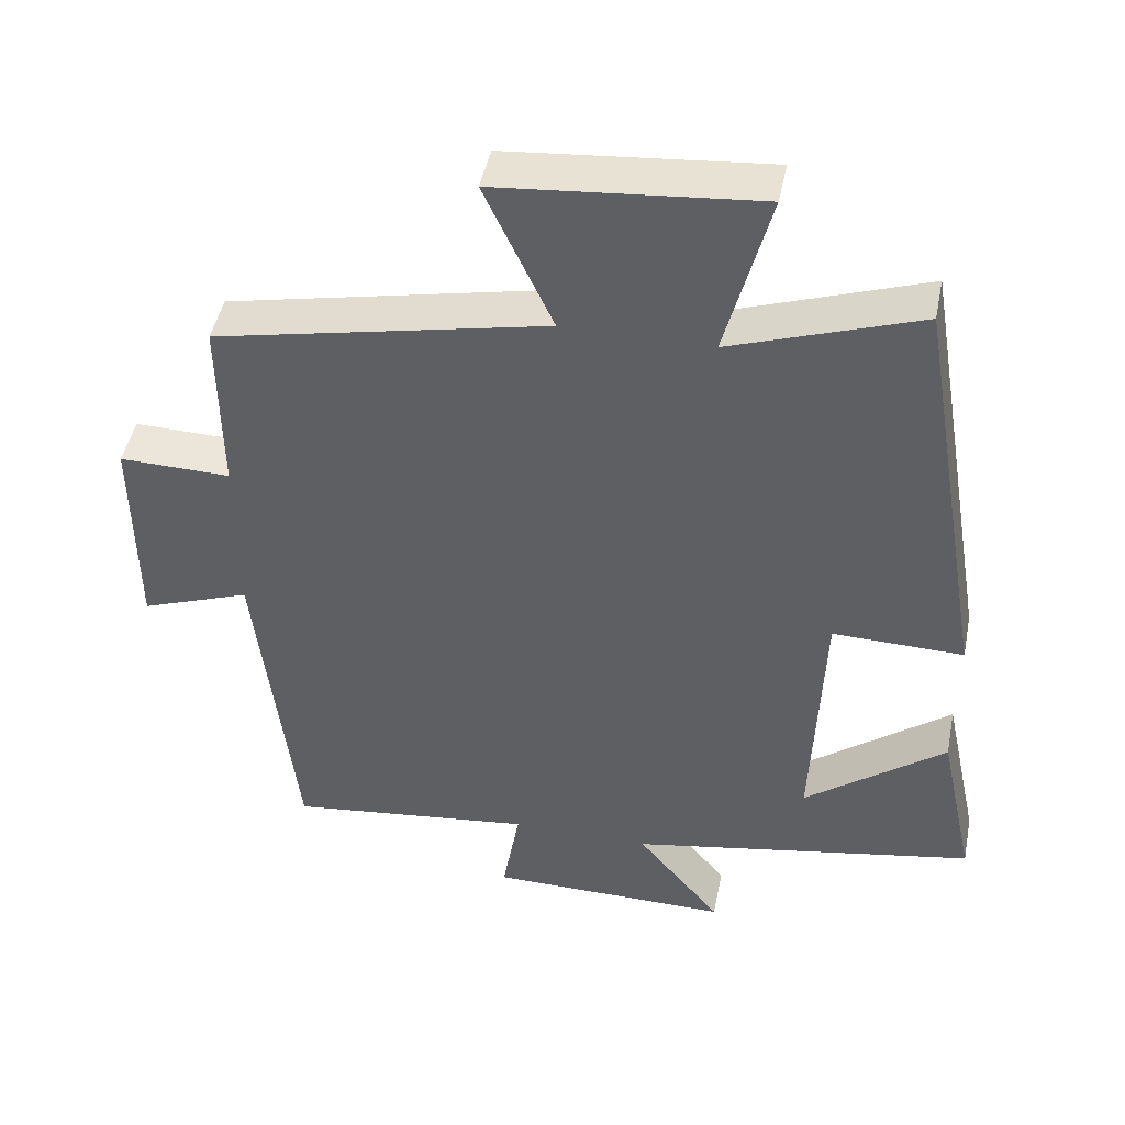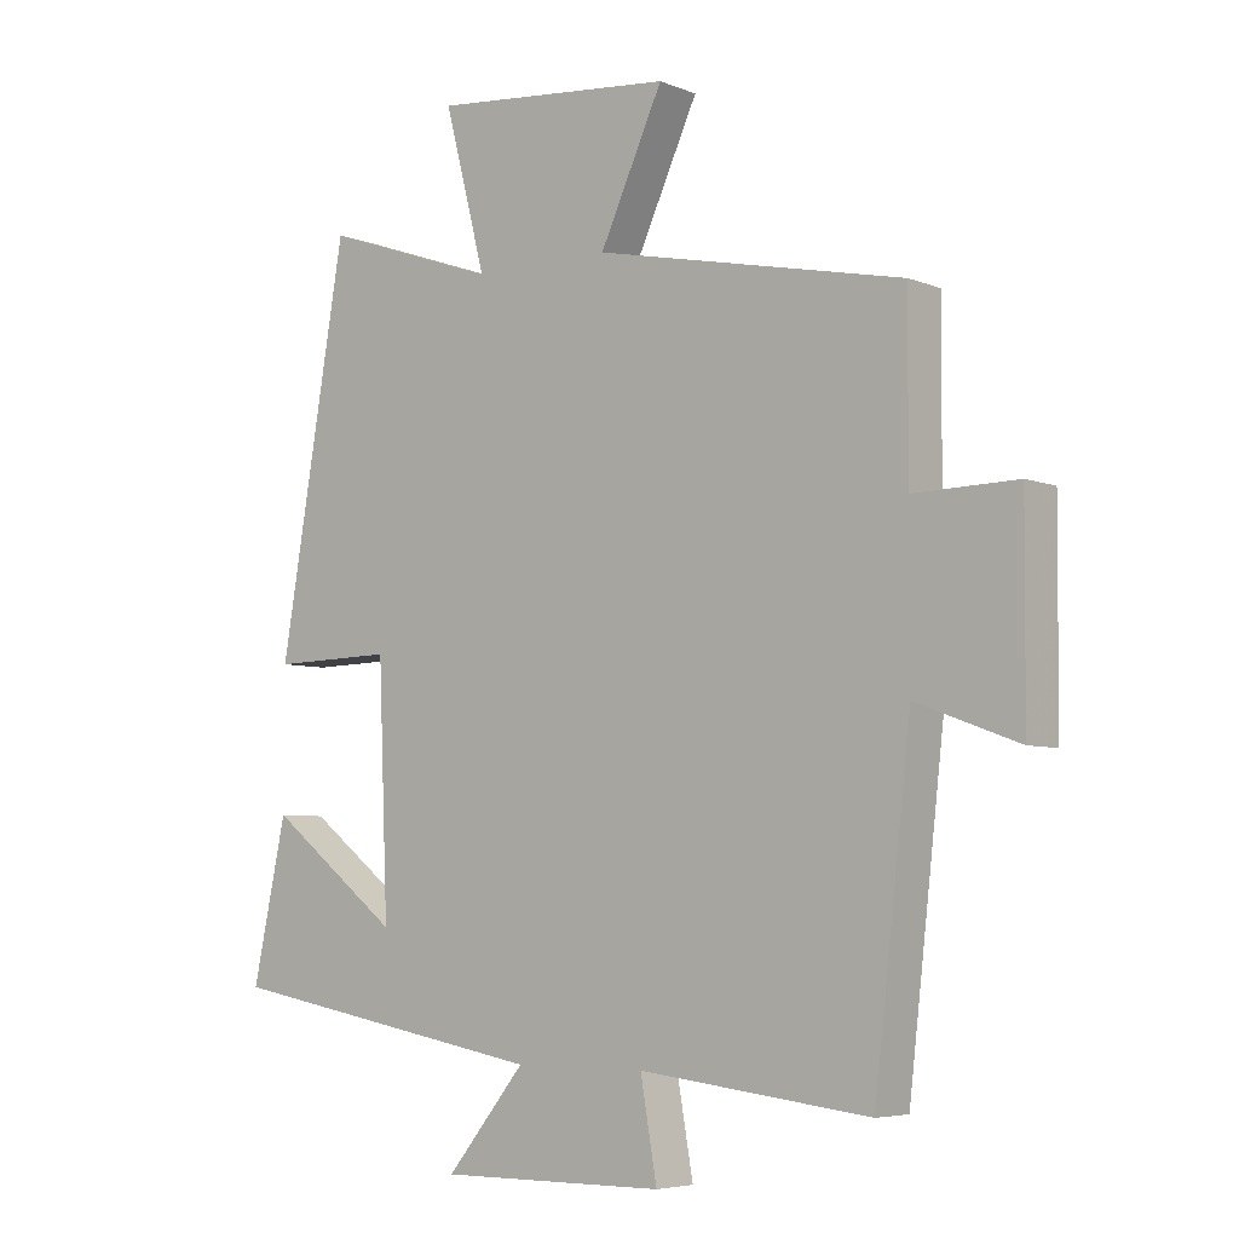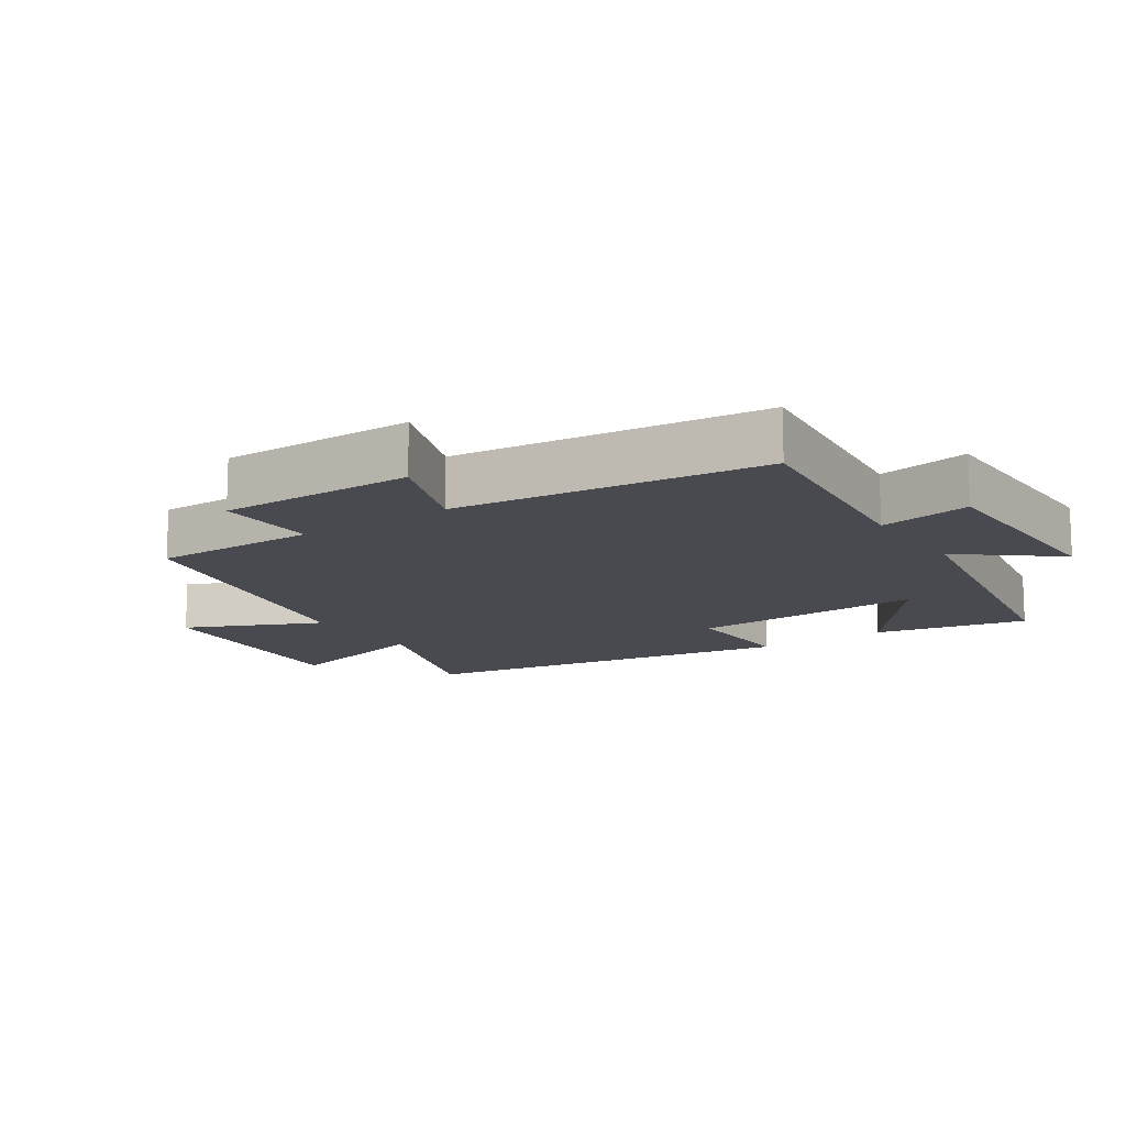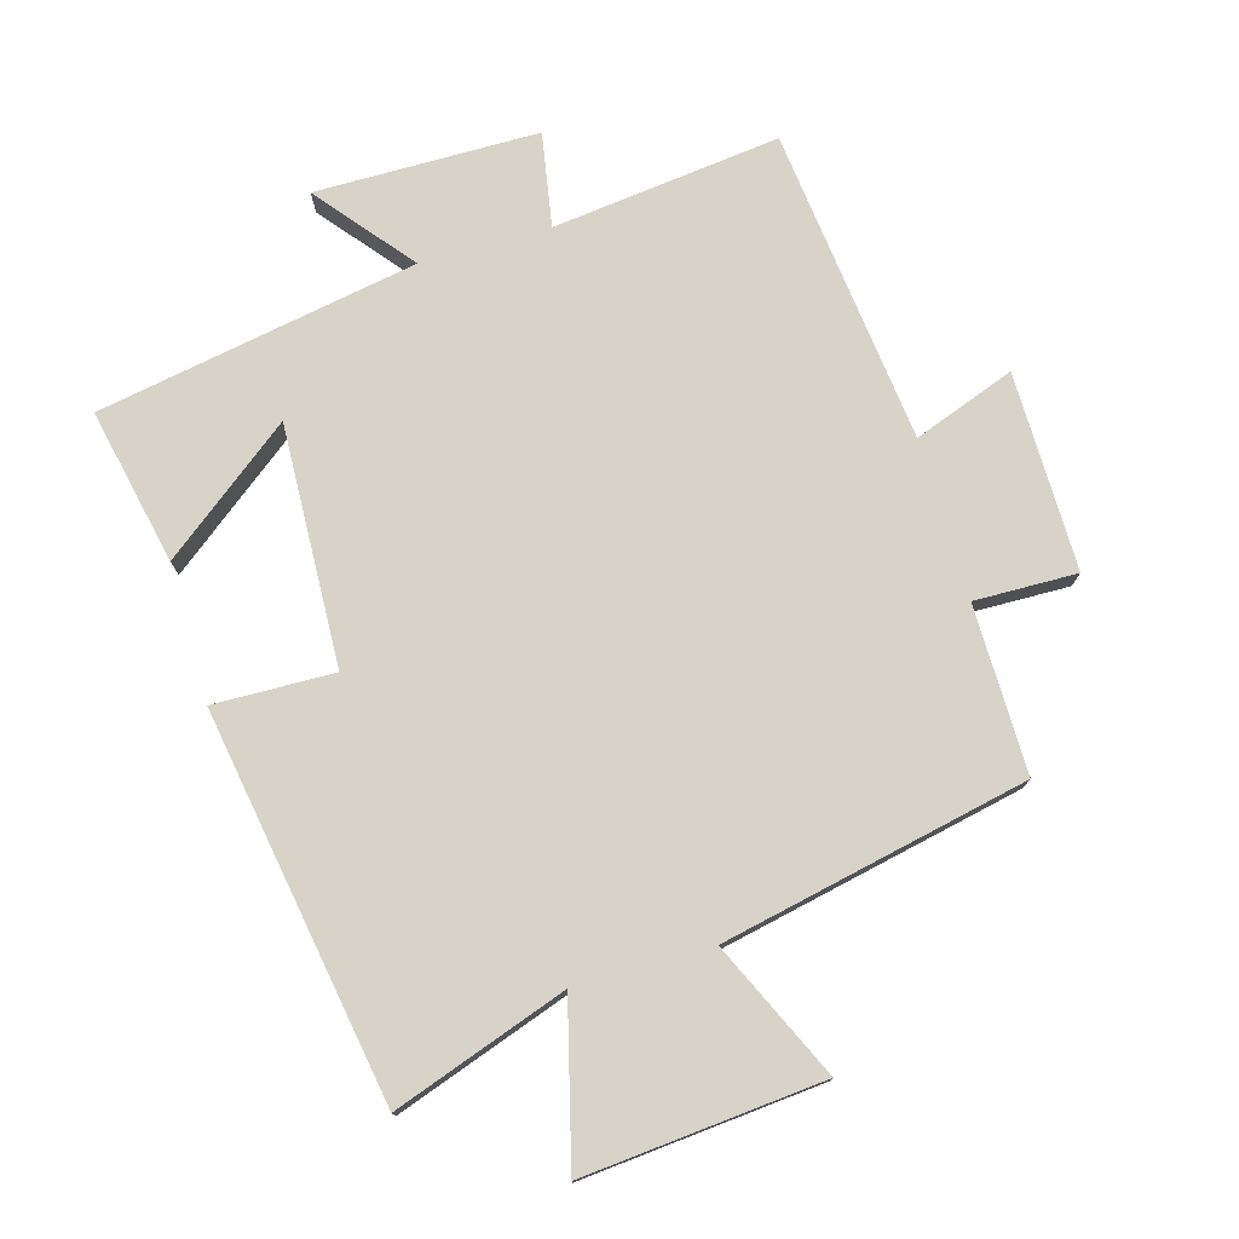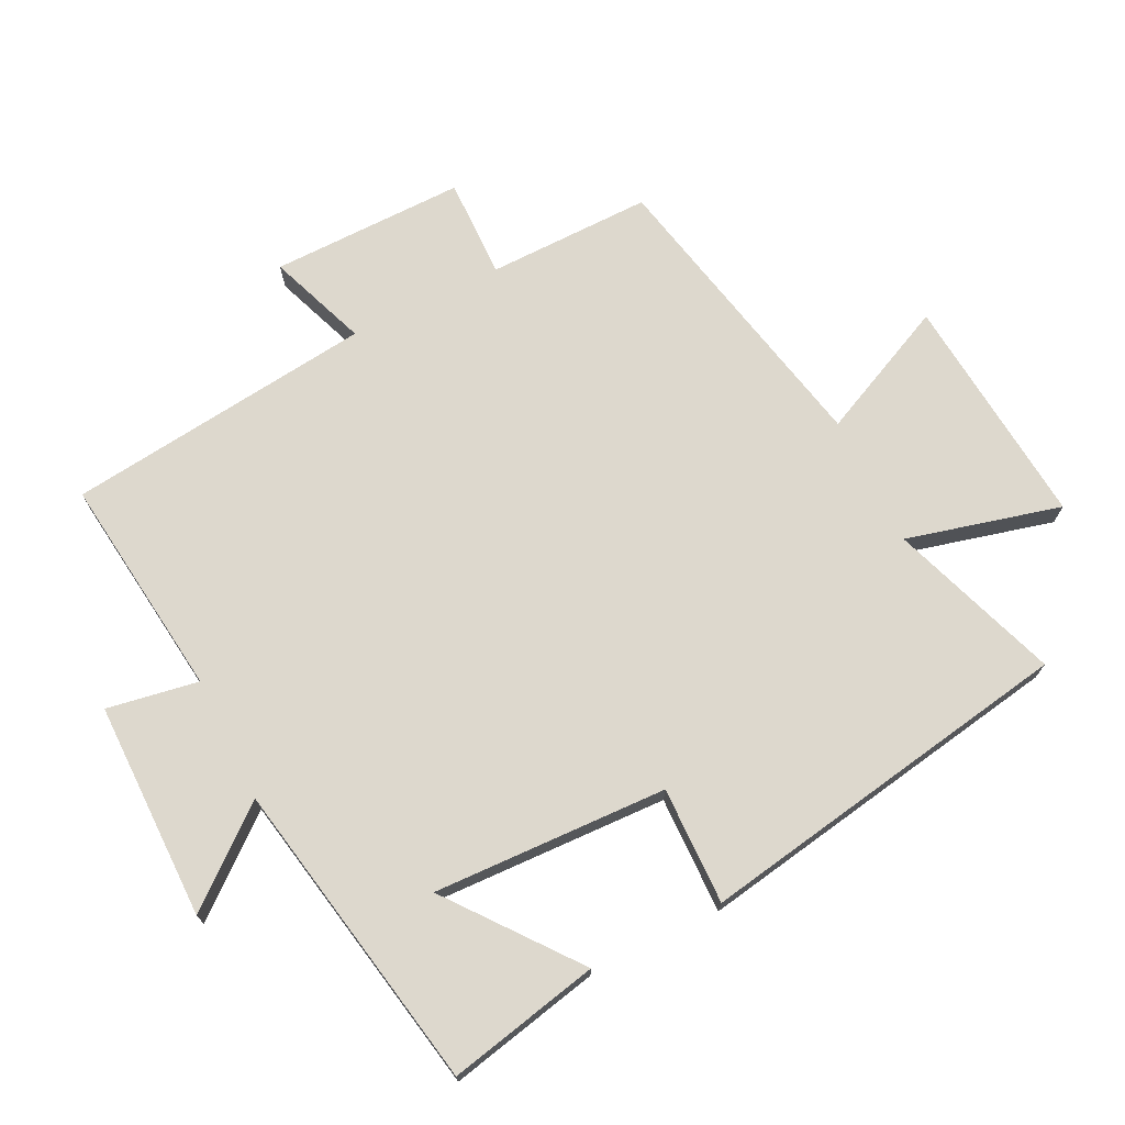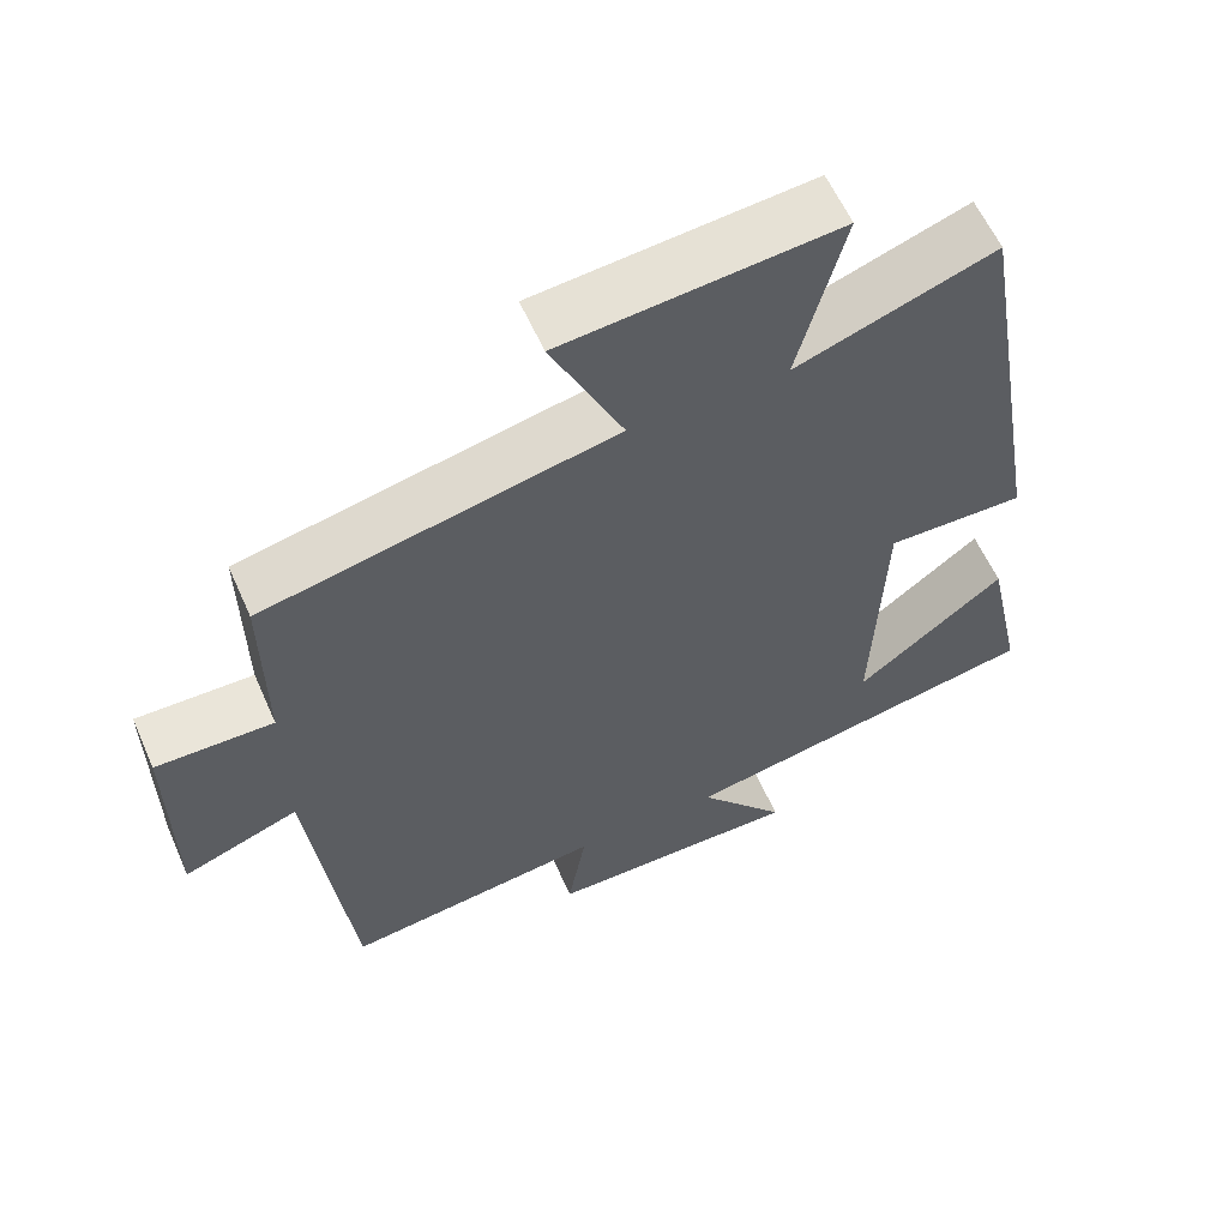
<metadata>
{"format":"obj","ext":"obj","renderer":"f3d","projection":"perspective","resolution":1024,"background":"white","views":[{"elev":46.3,"azim":-168.7,"up":"+Z"},{"elev":-5.6,"azim":39.2,"up":"+Z"},{"elev":-13.5,"azim":124.1,"up":"+Y"},{"elev":76.3,"azim":-16.0,"up":"+Y"},{"elev":72.2,"azim":-116.5,"up":"+Y"},{"elev":59.6,"azim":156.2,"up":"+Z"}]}
</metadata>
<code>
v -0.403 0.07 0.589
v -0.148 0.07 0.5
v -0.208 0.07 0.732
v 0.144 0.07 0.7
v 0.052 0.07 0.5
v 0.502 0.07 0.405
v 0.5 0.07 0.158
v 0.651 0.07 0.161
v 0.649 0.07 -0.131
v 0.5 0.07 -0.076
v 0.447 0.07 -0.54
v 0.112 0.07 -0.5
v 0.136 0.07 -0.638
v -0.192 0.07 -0.64
v -0.078 0.07 -0.5
v -0.549 0.07 -0.414
v -0.5 0.07 -0.185
v -0.309 0.07 -0.333
v -0.323 0.07 0.021
v -0.5 0.07 0.017
v -0.403 0 0.589
v -0.148 0 0.5
v -0.208 0 0.732
v 0.144 0 0.7
v 0.052 0 0.5
v 0.502 0 0.405
v 0.5 0 0.158
v 0.651 0 0.161
v 0.649 0 -0.131
v 0.5 0 -0.076
v 0.447 0 -0.54
v 0.112 0 -0.5
v 0.136 0 -0.638
v -0.192 0 -0.64
v -0.078 0 -0.5
v -0.549 0 -0.414
v -0.5 0 -0.185
v -0.309 0 -0.333
v -0.323 0 0.021
v -0.5 0 0.017
f 19 20 1 2
f 18 19 2
f 16 17 18
f 15 16 18
f 15 18 2
f 12 13 14 15
f 12 15 2
f 12 2 3
f 11 12 3
f 10 11 3
f 7 8 9 10
f 5 6 7
f 5 7 10
f 3 4 5
f 3 5 10
f 22 21 40 39
f 22 39 38
f 38 37 36
f 38 36 35
f 22 38 35
f 35 34 33 32
f 22 35 32
f 23 22 32
f 23 32 31
f 23 31 30
f 30 29 28 27
f 27 26 25
f 30 27 25
f 25 24 23
f 30 25 23
f 1 21 22 2
f 2 22 23 3
f 3 23 24 4
f 4 24 25 5
f 5 25 26 6
f 6 26 27 7
f 7 27 28 8
f 8 28 29 9
f 9 29 30 10
f 10 30 31 11
f 11 31 32 12
f 12 32 33 13
f 13 33 34 14
f 14 34 35 15
f 15 35 36 16
f 16 36 37 17
f 17 37 38 18
f 18 38 39 19
f 19 39 40 20
f 20 40 21 1

</code>
